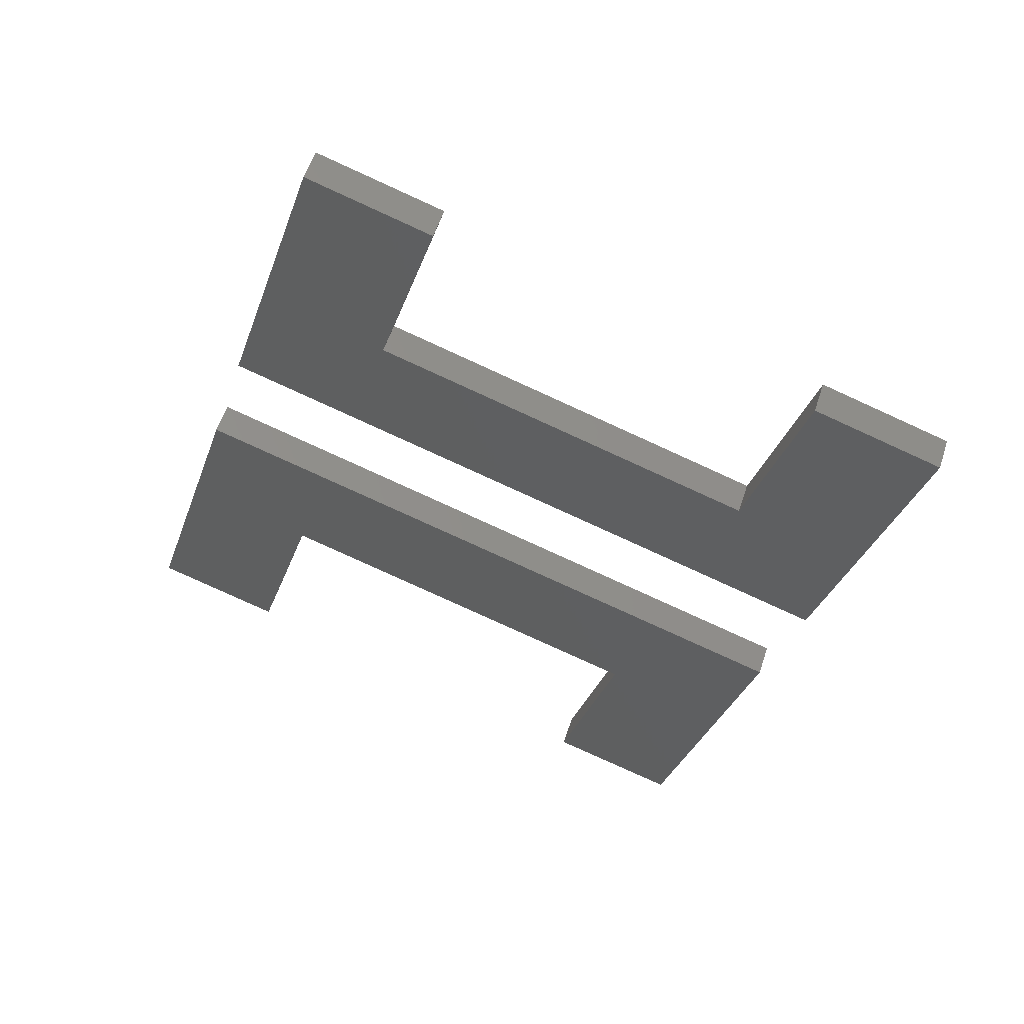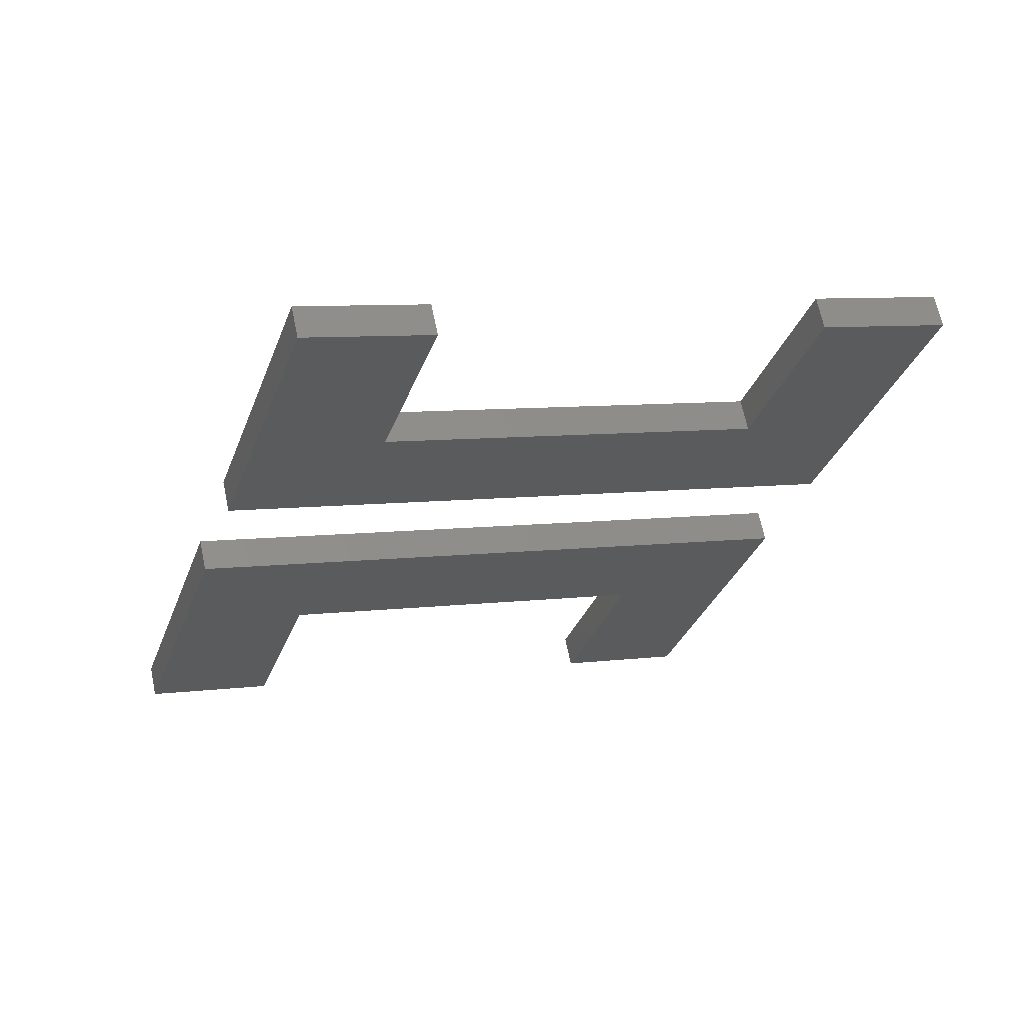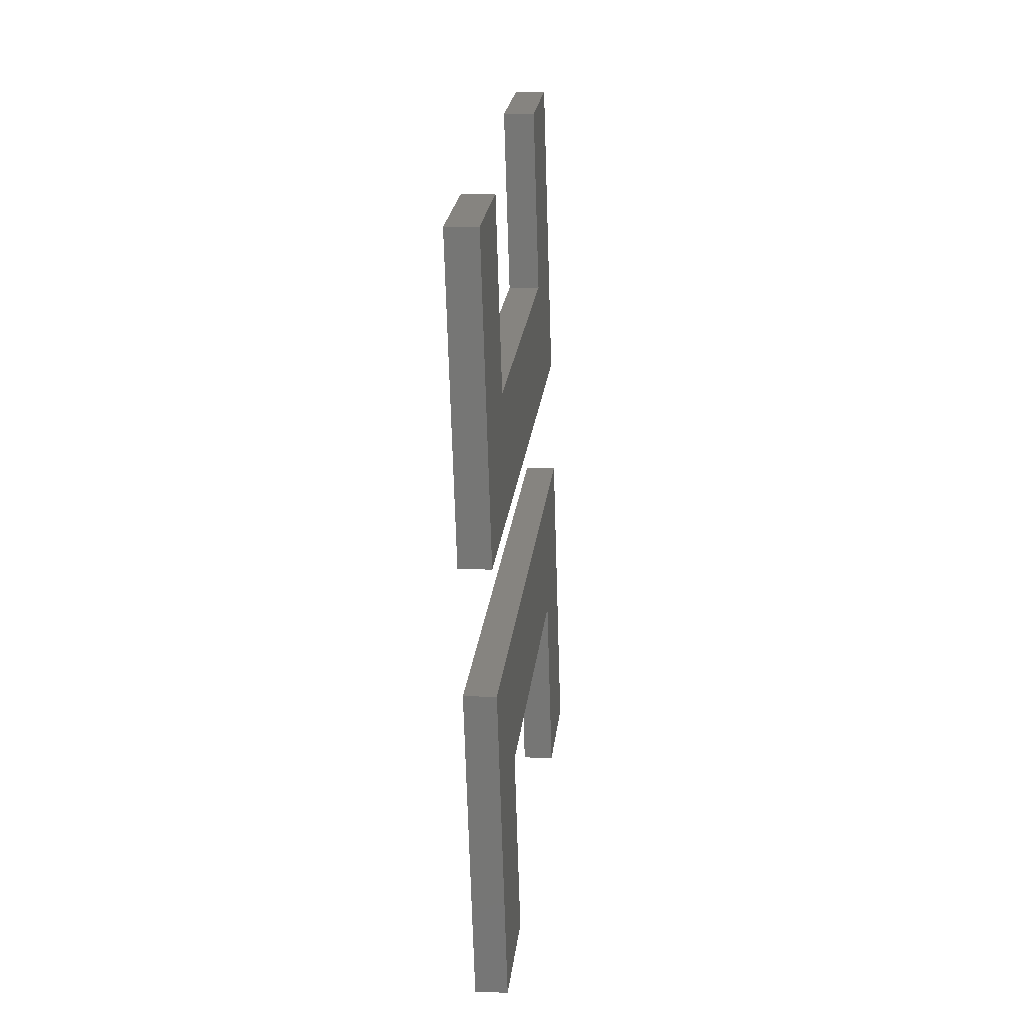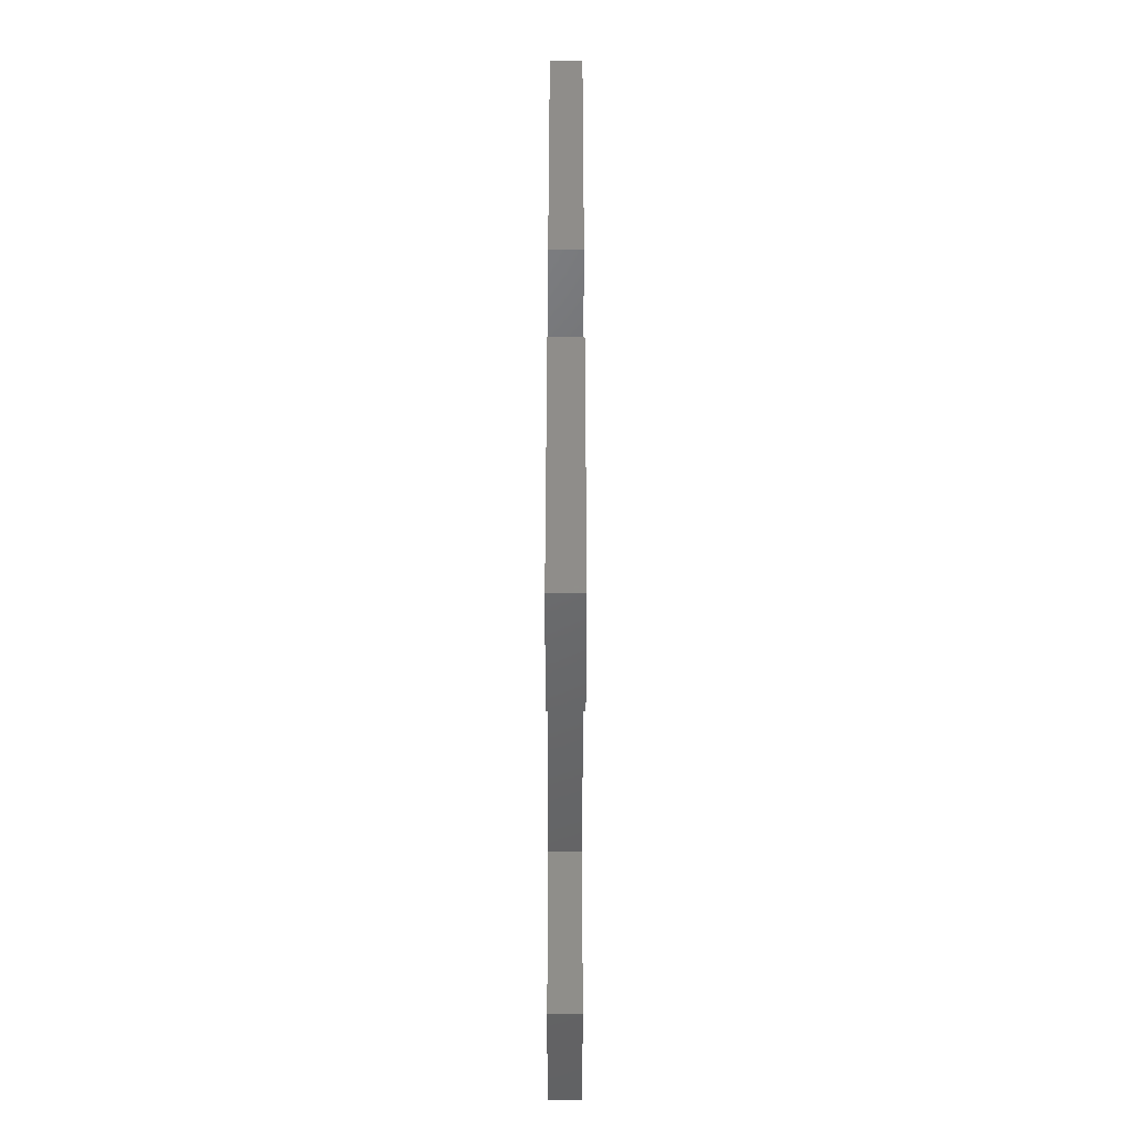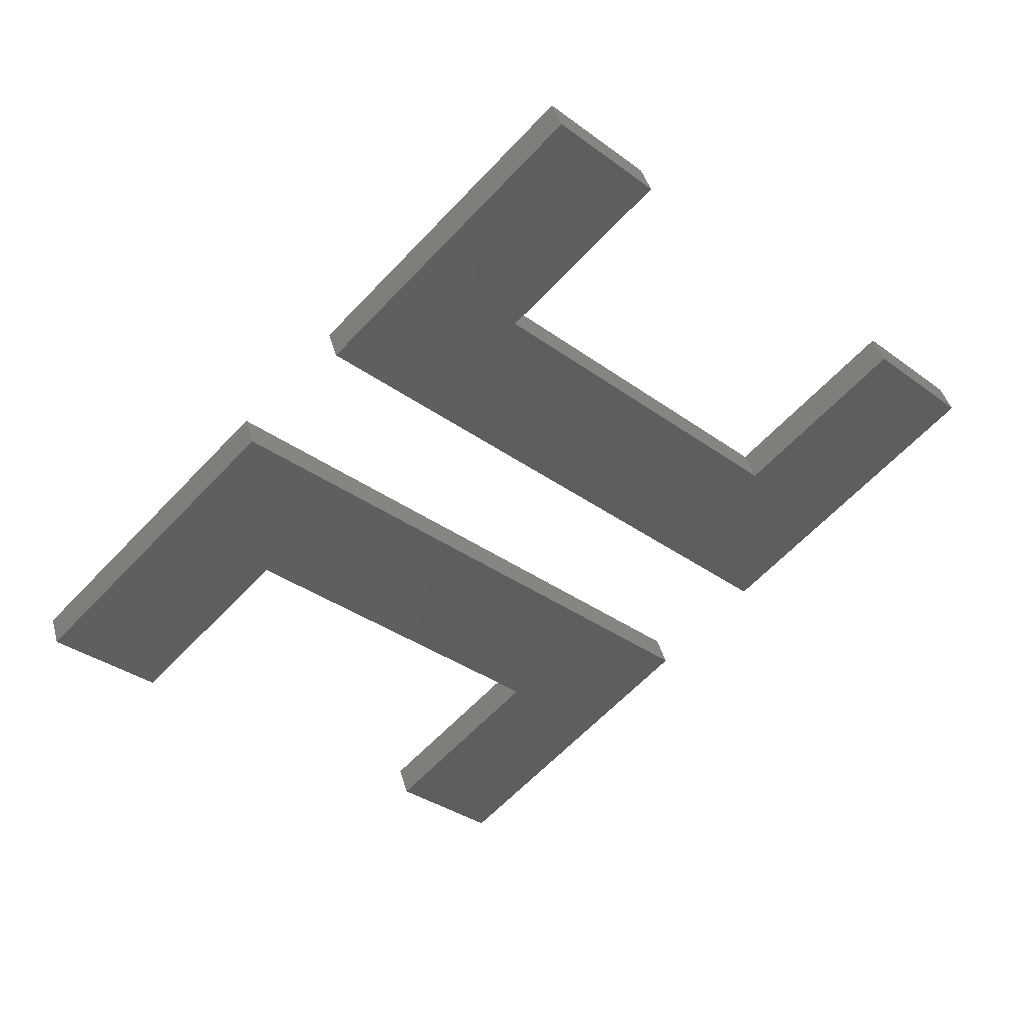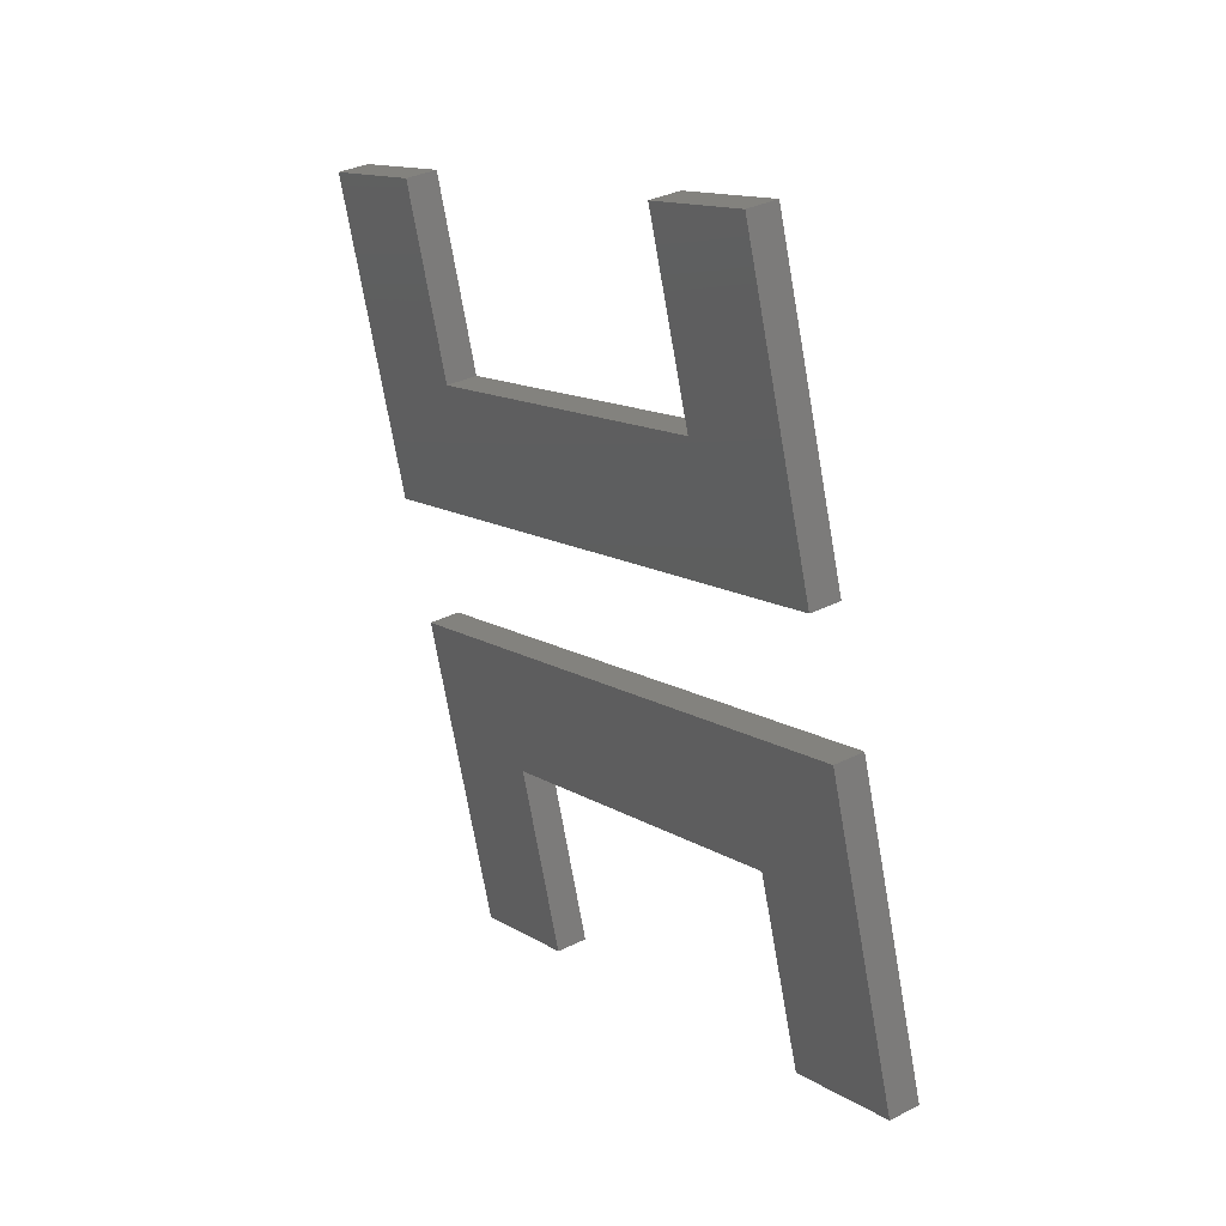
<metadata>
{"format":"stl","ext":"stl","renderer":"f3d","projection":"perspective","resolution":1024,"background":"white","views":[{"elev":54.7,"azim":-145.1,"up":"+Y"},{"elev":64.4,"azim":-174.4,"up":"+Y"},{"elev":3.4,"azim":-66.8,"up":"+Y"},{"elev":-65.0,"azim":-72.9,"up":"+Y"},{"elev":-54.4,"azim":153.5,"up":"+Z"},{"elev":32.7,"azim":72.0,"up":"+Y"}]}
</metadata>
<code>
# stl→obj: 48 verts, 88 faces
v -0.8963 -6.619 0.8006
v -2.869 -7.21 0.8876
v -1.044 -6.619 0.323
v -2.722 -7.21 1.365
v -1.743 -3.753 1.063
v -1.891 -3.753 0.585
v -3.569 -4.344 1.627
v -3.716 -4.344 1.15
v 3.733 -1.979 -0.6313
v 3.585 -1.979 -1.109
v -2.308 -1.842 1.237
v -4.133 -2.433 1.802
v -4.281 -2.433 1.324
v -2.456 -1.842 0.7596
v 3.02 -0.06878 -0.9343
v 4.432 -4.845 -1.371
v 4.58 -4.845 -0.8933
v 3.168 -0.06878 -0.4566
v 5.41 -1.388 -1.674
v 4.846 0.5223 -1.499
v 6.257 -4.254 -1.936
v 5.558 -1.388 -1.196
v 6.405 -4.254 -1.458
v 4.993 0.5223 -1.021
v -2.873 0.06878 1.412
v -4.846 -0.5223 1.499
v -3.02 0.06878 0.9343
v -4.698 -0.5223 1.977
v -3.585 1.979 1.109
v -5.41 1.388 1.674
v 2.603 1.842 -0.282
v 2.456 1.842 -0.7596
v -3.437 1.979 1.587
v -5.263 1.388 2.151
v -6.257 4.254 1.936
v -4.432 4.845 1.371
v 1.891 3.753 -0.585
v 4.429 2.433 -0.8466
v 4.281 2.433 -1.324
v 2.039 3.753 -0.1073
v -6.11 4.254 2.413
v -4.284 4.845 1.849
v 3.716 4.344 -1.15
v 3.864 4.344 -0.6719
v 1.192 6.619 0.1547
v 1.044 6.619 -0.323
v 2.869 7.21 -0.8876
v 3.017 7.21 -0.4099
f 1 2 3
f 1 4 2
f 5 3 6
f 5 1 3
f 5 4 1
f 7 4 5
f 7 8 2
f 7 2 4
f 8 3 2
f 8 6 3
f 9 6 10
f 9 5 6
f 11 12 7
f 11 7 5
f 7 13 8
f 7 12 13
f 14 8 13
f 14 6 8
f 15 6 14
f 15 10 6
f 9 10 16
f 9 16 17
f 18 11 5
f 18 5 9
f 11 14 13
f 11 13 12
f 18 15 14
f 18 14 11
f 15 19 10
f 20 19 15
f 19 21 16
f 10 19 16
f 22 17 23
f 9 17 22
f 23 16 21
f 23 17 16
f 18 9 22
f 24 18 22
f 24 20 15
f 24 15 18
f 22 19 20
f 22 20 24
f 22 21 19
f 22 23 21
f 25 26 27
f 25 28 26
f 29 26 30
f 29 27 26
f 31 27 32
f 31 25 27
f 33 34 28
f 33 28 25
f 28 30 26
f 28 34 30
f 35 29 30
f 35 36 29
f 32 27 29
f 37 32 29
f 38 32 39
f 38 31 32
f 31 33 25
f 40 33 31
f 41 34 33
f 41 33 42
f 41 35 30
f 41 30 34
f 42 36 35
f 42 35 41
f 42 29 36
f 42 33 29
f 40 37 29
f 40 29 33
f 37 39 32
f 43 39 37
f 38 39 43
f 38 43 44
f 40 31 38
f 44 40 38
f 45 46 37
f 45 37 40
f 46 43 37
f 46 47 43
f 48 43 47
f 48 44 43
f 45 40 44
f 45 44 48
f 48 47 46
f 48 46 45

</code>
